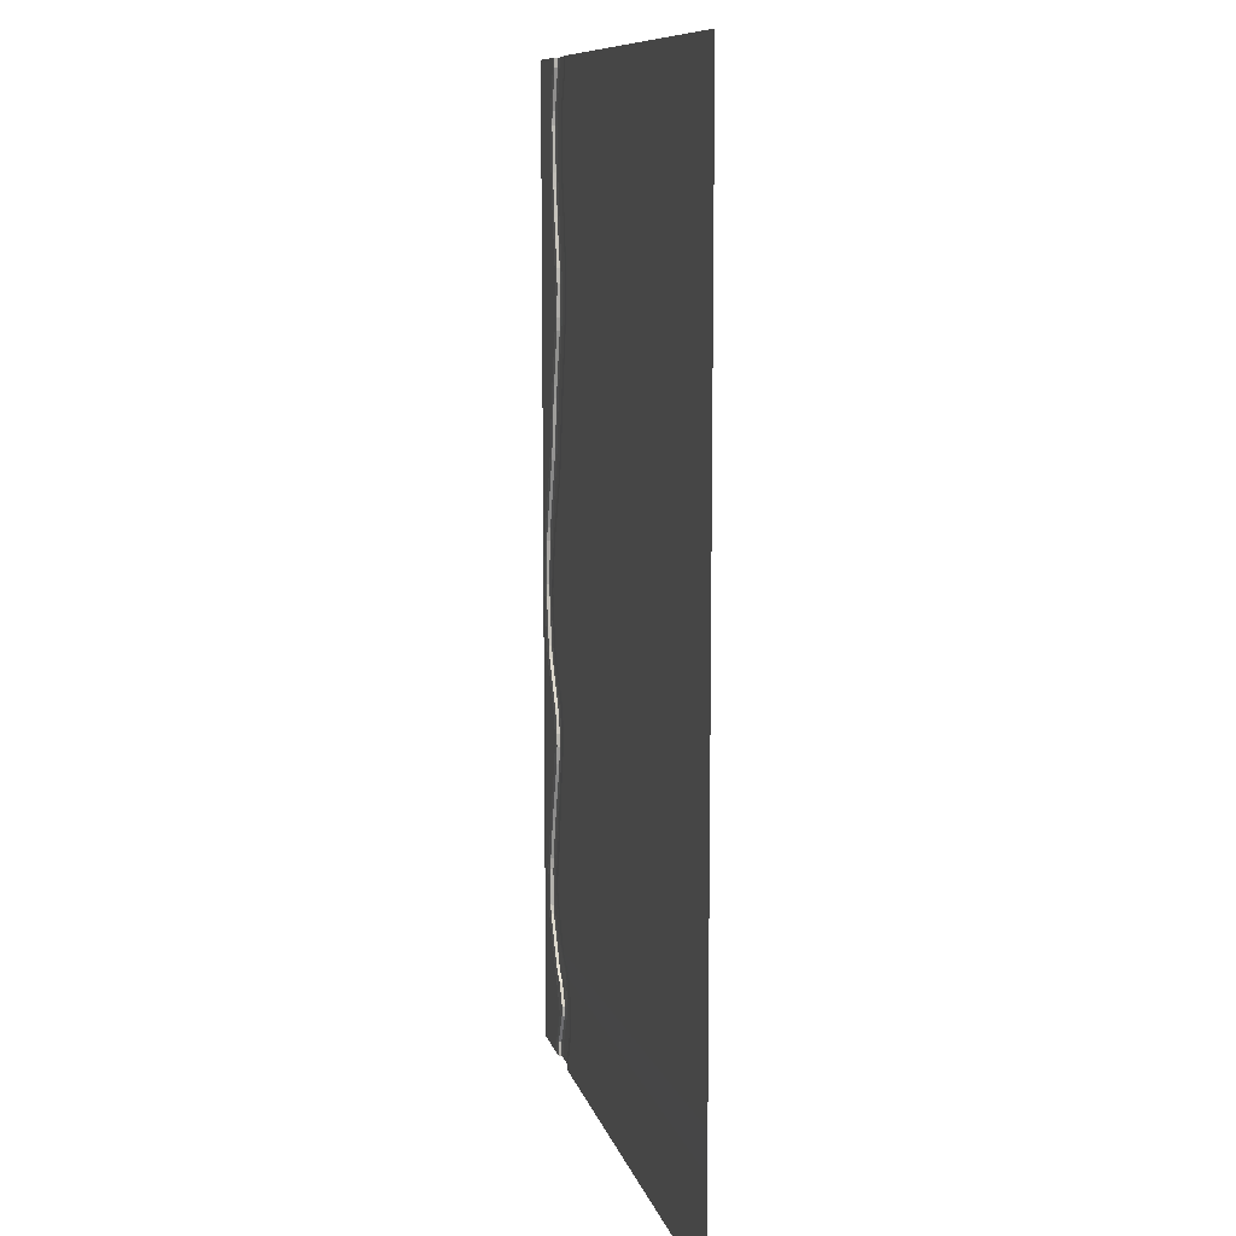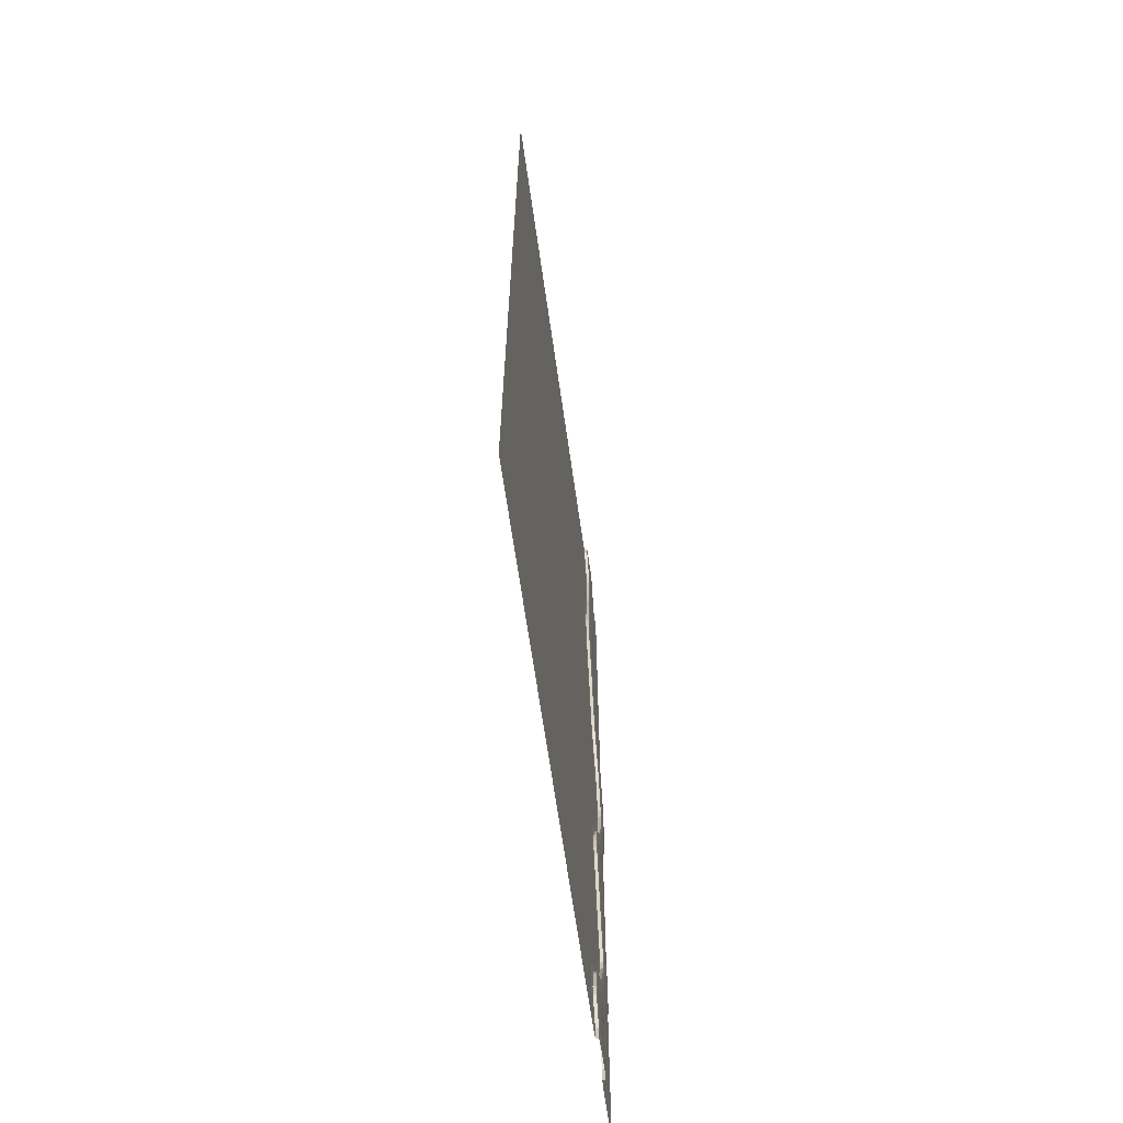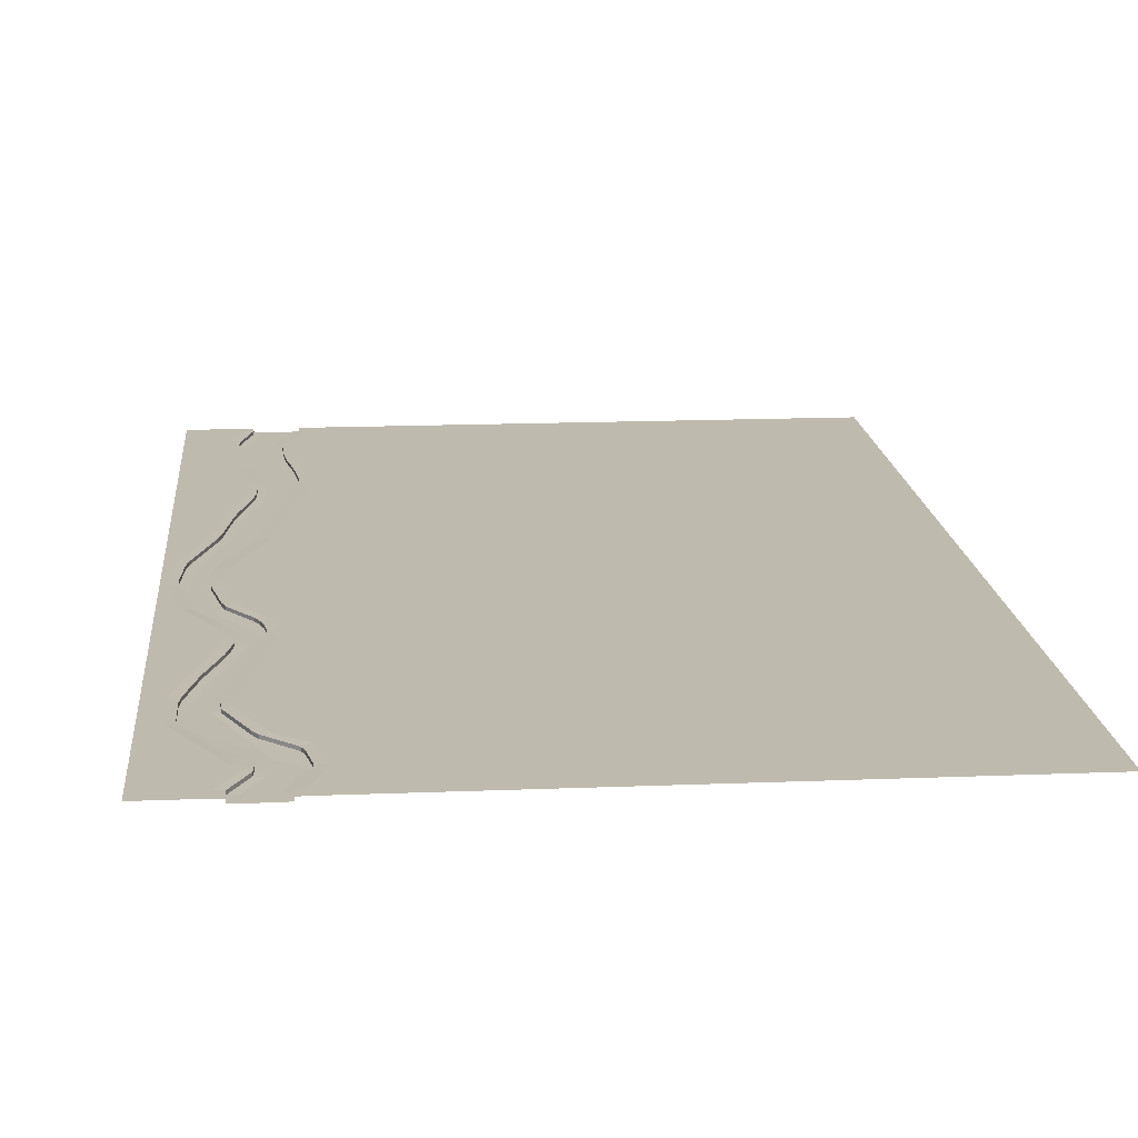
<metadata>
{"format":"obj","ext":"obj","renderer":"f3d","projection":"perspective","resolution":1024,"background":"white","views":[{"elev":10.2,"azim":-103.6,"up":"+Z"},{"elev":-65.9,"azim":-81.9,"up":"+Z"},{"elev":15.7,"azim":175.1,"up":"+Y"}]}
</metadata>
<code>
o Plane.001_Plane.002
v -80.48 0 80
v 20 0 80
v -80.48 0 -80
v 20 0 -80
v -80.48 0 -77.6
v 20 0 -77.6
v -80.48 0 78.55
v 20 0 78.55
v 20 0 -70.43
v 11.24 0 80
v 10.06 -0.05198 80
v 10.06 -0.05198 -80
v 11.34 0 -80
v 11.35 0 -77.6
v 10.06 -0.05198 -77.6
v 11.24 0 78.55
v 10.06 -0.05198 78.55
v 2.115 0 -80
v 3.363 -0.05198 -80
v 2.107 0 -77.6
v 3.363 -0.05198 -77.6
v 3.363 -0.05198 78.55
v 2.163 0 78.55
v 3.363 -0.05198 80
v 2.17 0 80
v 4.555 -0.5849 80
v 3.363 -0.5329 80
v 10.06 -0.5329 80
v 8.877 -0.5849 80
v 10.06 -0.5329 78.55
v 8.872 -0.5849 78.55
v 10.06 -0.5329 -77.6
v 8.768 -0.5849 -77.6
v 8.777 -0.5849 -80
v 10.06 -0.5329 -80
v 3.363 -0.5329 -80
v 4.61 -0.5849 -80
v 3.363 -0.5329 -77.6
v 4.619 -0.5849 -77.6
v 4.561 -0.5849 78.55
v 3.363 -0.5329 78.55
v 7.411 -0.05198 -70.62
v 9.04 -0.05198 -67.21
v 9.714 0 -70.47
v 9.04 -0.5329 -67.21
v 7.412 -0.5329 -70.61
v 20 0 60.4
v 20 0 62.7
v -80.48 0 62.7
v -80.48 0 60.43
v 20 0 38.41
v 20 0 40.63
v -80.48 0 40.62
v -80.48 0 38.38
v -80.48 0 -64.3
v -80.48 0 -66.53
v -80.48 0 -47
v -80.48 0 -48.93
v 20 0 -49.01
v 20 0 -46.98
v -80.48 0 6.445
v -80.48 0 4.438
v 20 0 4.4
v 20 0 6.482
v -80.48 0 55.87
v -80.48 0 53.65
v 20 0 53.68
v 20 0 55.89
v -80.48 0 19.72
v -80.48 0 17.77
v 20 0 17.71
v 20 0 19.73
v -80.48 0 29.85
v -80.48 0 27.67
v 20 0 27.67
v 20 0 29.82
v -80.48 0 -31
v -80.48 0 -33.13
v 20 0 -33.04
v 20 0 -30.99
v -80.48 0 -13.34
v -80.48 0 -14.82
v 20 0 -14.57
v 20 0 -12.74
v -80.48 0 -2.326
v -80.48 0 -4.129
v 20 0 -4.75
v 20 0 -2.689
v 20 0 -23.69
v 20 0 -21.9
v -80.48 0 -21.68
v -80.48 0 -23.74
v -80.48 0 71.94
v -80.48 0 69.81
v 20 0 69.81
v 20 0 71.97
v 20 0 -40.7
v 20 0 -38.73
v -80.48 0 -38.62
v -80.48 -0 -40.69
v 20 0 -57.5
v 20 0 -55.9
v -80.48 0 -55.86
v -80.48 0 -58.01
v 20 0 -72.43
v -80.48 0 -70.56
v -80.48 0 -72.48
v 20 0 45.83
v 20 0 48.11
v -80.48 0 48.14
v -80.48 0 45.83
v -80.48 0 2.021
v -80.48 0 -0.2374
v 20 0 -0.04565
v 20 0 2.147
v 20 0 -28.12
v 20 0 -25.97
v -80.48 0 -25.91
v -80.48 0 -28.12
v -80.48 0 -66.99
v -80.48 0 -69.17
v 12.73 0 62.7
v 12.48 0 60.41
v 11.28 -0.05198 60.42
v 11.53 -0.05198 62.7
v 5.434 -0.05198 62.7
v 5.166 -0.05198 60.43
v 3.948 0 60.43
v 4.218 0 62.7
v 11.53 -0.5329 62.7
v 11.28 -0.5329 60.42
v 10.08 -0.5849 60.42
v 10.33 -0.5849 62.7
v 6.649 -0.5849 62.7
v 6.382 -0.5849 60.43
v 5.166 -0.5329 60.43
v 5.434 -0.5329 62.7
v 10.24 0 40.63
v 10.52 0 38.41
v 9.297 -0.05198 38.42
v 9.015 -0.05198 40.63
v 3.648 -0.05198 40.62
v 3.956 -0.05198 38.39
v 2.704 0 38.38
v 2.399 0 40.62
v 9.015 -0.5329 40.63
v 9.297 -0.5329 38.42
v 8.064 -0.5849 38.41
v 7.784 -0.5849 40.63
v 4.895 -0.5849 40.62
v 5.207 -0.5849 38.4
v 3.955 -0.5329 38.4
v 3.648 -0.5329 40.62
v 10.69 -0.05198 -65.82
v 11.48 -0.05198 -64.77
v 2.809 -0.05198 -65.18
v 2.289 -0.05198 -66.52
v 1.104 0 -65.99
v 1.596 0 -64.19
v 11.48 -0.5329 -64.77
v 10.69 -0.5329 -65.82
v 13.66 -0.5884 -58.18
v 14.39 -0.5849 -57.41
v 3.058 -0.5849 -69.18
v 2.29 -0.5329 -66.51
v 2.806 -0.5329 -65.19
v 16.9 0 -47.73
v 17.14 0 -49.69
v 15.84 -0.05198 -49.98
v 15.6 -0.05198 -48.05
v 11.34 -0.05198 -50.4
v 11.19 -0.05198 -52.28
v 9.681 0 -52.23
v 9.846 0 -50.32
v 15.6 -0.5329 -48.04
v 15.84 -0.5329 -49.91
v 14.74 -0.5849 -50.45
v 14.51 -0.5849 -48.64
v 12.63 -0.5849 -49.69
v 12.45 -0.5849 -51.62
v 11.18 -0.5329 -52.29
v 11.34 -0.5329 -50.41
v 18.11 0 6.471
v 18.48 0 4.402
v 17.23 -0.05198 4.407
v 16.86 -0.05198 6.456
v 11.76 -0.05198 6.416
v 12.31 -0.05198 4.448
v 10.98 0 4.442
v 10.42 0 6.433
v 16.86 -0.5329 6.451
v 17.23 -0.5329 4.413
v 15.85 -0.5849 4.42
v 15.49 -0.5849 6.451
v 13.22 -0.5849 6.432
v 13.79 -0.5849 4.433
v 12.31 -0.5329 4.445
v 11.76 -0.5329 6.417
v 11.78 0 55.88
v 11.39 0 53.69
v 10.19 -0.05198 53.69
v 10.58 -0.05198 55.88
v 4.291 -0.05198 55.86
v 3.945 -0.05198 53.66
v 2.716 0 53.66
v 3.067 0 55.86
v 10.58 -0.5329 55.87
v 10.19 -0.5329 53.69
v 8.969 -0.5849 53.68
v 9.362 -0.5849 55.87
v 5.517 -0.5849 55.87
v 5.173 -0.5849 53.67
v 3.946 -0.5329 53.67
v 4.291 -0.5329 55.86
v 13.46 -0.05198 17.73
v 13.03 -0.05198 19.72
v 14.27 0 19.73
v 14.72 0 17.72
v 7.048 0 15.27
v 6.537 0 17.22
v 7.849 -0.05198 17.18
v 8.356 -0.05198 15.25
v 12.28 -0.5849 17.16
v 11.85 -0.5849 19.14
v 13.03 -0.5329 19.72
v 13.46 -0.5329 17.74
v 8.356 -0.5329 15.25
v 7.849 -0.5329 17.17
v 9.05 -0.5849 17.76
v 9.563 -0.5849 15.84
v 12.28 0 -31
v 12.79 0 -33.03
v 11.4 -0.05198 -33.02
v 10.9 -0.05198 -31
v 7.582 -0.05198 -31.01
v 7.995 -0.05198 -33.11
v 6.575 0 -33.12
v 6.163 0 -31
v 10.9 -0.5329 -31.01
v 11.4 -0.5329 -33.03
v 10.19 -0.5849 -33.05
v 9.697 -0.5849 -31
v 8.925 -0.5849 -31.01
v 9.341 -0.5849 -33.08
v 7.994 -0.5329 -33.1
v 7.582 -0.5329 -31.01
v 17.57 0 -12.74
v 17.01 0 -14.55
v 15.72 -0.05198 -14.53
v 16.27 -0.05198 -12.75
v 8.242 -0.05198 -18.75
v 7.615 -0.05198 -20.12
v 6.213 0 -20.06
v 6.853 0 -18.65
v 16.27 -0.5329 -12.74
v 15.72 -0.5329 -14.52
v 14.65 -0.5819 -15.26
v 15.18 -0.5849 -13.46
v 8.416 -0.5852 -21.79
v 7.617 -0.5329 -20.11
v 8.238 -0.5329 -18.76
v 11.81 -0.05198 27.68
v 11.4 -0.05198 29.81
v 12.63 0 29.82
v 13.06 0 27.68
v 5.665 -0.05198 29.84
v 6.062 -0.05198 27.69
v 4.78 0 27.68
v 4.385 0 29.85
v 10.56 -0.5849 27.68
v 10.14 -0.5849 29.82
v 11.4 -0.5329 29.81
v 11.81 -0.5329 27.68
v 6.942 -0.5849 29.83
v 7.343 -0.5849 27.68
v 6.062 -0.5329 27.69
v 5.666 -0.5329 29.83
v 17.65 -0.05198 -4.749
v 17.79 -0.05198 -2.739
v 19.05 0 -2.702
v 18.92 0 -4.75
v 10.38 0 -13.61
v 10.97 0 -11.89
v 12.33 -0.05198 -12.02
v 11.75 -0.05198 -13.73
v 16.38 -0.5849 -6.885
v 16.56 -0.5849 -4.987
v 17.79 -0.5329 -2.801
v 17.65 -0.5329 -4.761
v 11.75 -0.5329 -13.72
v 12.33 -0.5329 -12
v 12.34 -0.5849 -16.36
v 12.96 0 -21.92
v 12.33 0 -23.68
v 10.95 -0.05198 -23.67
v 11.58 -0.05198 -21.94
v 7.098 -0.05198 -21.71
v 6.772 -0.05198 -23.73
v 5.372 0 -23.74
v 5.698 0 -21.69
v 11.58 -0.5329 -21.94
v 10.95 -0.5329 -23.68
v 9.862 -0.5849 -23.67
v 10.52 -0.5849 -21.97
v 8.104 -0.5849 -23.7
v 6.772 -0.5329 -23.72
v 7.096 -0.5329 -21.72
v 11.99 -0.05198 69.81
v 11.81 -0.05198 71.95
v 13 0 71.96
v 13.18 0 69.81
v 4.586 0 69.81
v 4.342 0 71.93
v 5.557 -0.05198 71.91
v 5.8 -0.05198 69.81
v 10.79 -0.5849 69.81
v 10.62 -0.5849 71.94
v 11.81 -0.5329 71.94
v 11.99 -0.5329 69.81
v 5.8 -0.5329 69.81
v 5.557 -0.5329 71.91
v 6.763 -0.5849 71.93
v 7.012 -0.5849 69.81
v 8.481 0 -44.42
v 8.074 0 -42.35
v 9.529 -0.05198 -42.42
v 9.936 -0.05198 -44.46
v 9.935 -0.5329 -44.46
v 9.531 -0.5329 -42.43
v 10.73 -0.5849 -41.46
v 11.14 -0.5849 -43.47
v 13.93 -0.05198 -41.19
v 13.4 -0.05198 -39.31
v 14.76 0 -39.18
v 15.29 0 -41.09
v 12.92 -0.5849 -42.01
v 12.39 -0.5849 -40.12
v 13.4 -0.5329 -39.31
v 13.93 -0.5329 -41.18
v 15.47 -0.05198 -57.46
v 15.83 -0.05198 -55.94
v 17.14 0 -55.91
v 16.77 0 -57.48
v 5.545 -0.001645 -60.96
v 6.359 0 -59.6
v 7.916 -0.05198 -59.67
v 7.135 -0.05198 -60.95
v 14.39 -0.5822 -58
v 14.72 -0.5849 -56.6
v 15.83 -0.5329 -56.01
v 15.48 -0.5329 -57.45
v 7.136 -0.5329 -60.95
v 7.921 -0.5329 -59.65
v 6.409 -0.5849 -65.35
v 5.369 -0.5849 -67.91
v 7.541 -0.05198 -72.4
v 8.89 0 -72.42
v 0.3028 0 -72.47
v 0.2123 0 -70.57
v 1.496 -0.05198 -70.58
v 1.579 -0.05198 -72.46
v 6.209 -0.5849 -72.41
v 6.069 -0.5849 -70.6
v 7.542 -0.5329 -72.4
v 1.576 -0.5329 -72.45
v 1.495 -0.5329 -70.58
v 2.78 -0.5849 -70.59
v 2.856 -0.5849 -72.45
v 8.874 -0.05198 45.83
v 9.06 -0.05198 48.1
v 10.28 0 48.1
v 10.09 0 45.83
v 1.975 0 45.83
v 2.02 0 48.14
v 3.254 -0.05198 48.13
v 3.213 -0.05198 45.84
v 7.649 -0.5849 45.83
v 7.84 -0.5849 48.11
v 9.06 -0.5329 48.1
v 8.874 -0.5329 45.83
v 3.213 -0.5329 45.83
v 3.253 -0.5329 48.12
v 4.486 -0.5849 48.12
v 4.45 -0.5849 45.83
v 17.59 -0.05198 -0.02038
v 17.42 -0.05198 2.143
v 18.67 0 2.146
v 18.85 0 -0.03874
v 12.34 0 -5.007
v 12.38 0 -2.756
v 13.74 -0.05198 -2.839
v 13.7 -0.05198 -5.085
v 16.33 -0.5849 -1.641
v 16.17 -0.5849 0.452
v 17.42 -0.5329 2.141
v 17.59 -0.5329 0.0112
v 13.7 -0.5329 -5.105
v 13.74 -0.5329 -2.847
v 14.91 -0.5849 -1.263
v 14.86 -0.5849 -3.572
v 10.35 -0.05198 -28.11
v 10.41 -0.05198 -25.98
v 11.79 0 -25.98
v 11.74 0 -28.12
v 5.509 0 -28.11
v 5.305 0 -25.92
v 6.703 -0.05198 -25.93
v 6.91 -0.05198 -28.1
v 9.187 -0.5849 -28.12
v 9.271 -0.5849 -25.98
v 10.41 -0.5329 -25.98
v 10.35 -0.5329 -28.11
v 6.91 -0.5329 -28.1
v 6.703 -0.5329 -25.94
v 8.033 -0.5849 -25.96
v 8.246 -0.5849 -28.11
v 0.4851 0 -69.17
v 0.908 0 -66.99
v 2.195 -0.05198 -67
v 1.773 -0.05198 -69.16
v 1.773 -0.5329 -69.16
f 15 12 35 32
f 420 360 359 417
f 11 17 30 28
f 26 29 31 40
f 357 105 6 14
f 19 21 38 36
f 360 420 421 366
f 22 24 27 41
f 40 322 321 41
f 39 33 34 37
f 123 47 68 199
f 14 6 4 13
f 30 318 317 31
f 121 417 359 106
f 126 315 320 137
f 323 134 137 320
f 50 128 206 65
f 94 312 129 49
f 124 202 207 131
f 343 101 9 44
f 384 150 153 381
f 111 373 145 53
f 54 144 269 73
f 140 263 272 147
f 58 173 345 103
f 355 164 166 352
f 104 344 159 55
f 56 158 418 120
f 154 43 45 161
f 151 148 271 274
f 339 175 178 336
f 230 195 198 227
f 187 222 227 198
f 66 205 374 110
f 185 386 395 192
f 70 219 190 61
f 315 126 129 312
f 319 130 133 316
f 135 132 210 211
f 139 51 76 264
f 212 383 382 213
f 273 225 224 270
f 78 237 325 99
f 275 229 228 276
f 233 333 338 240
f 218 71 64 183
f 184 63 115 387
f 171 327 328 182
f 62 189 390 112
f 327 171 174 324
f 82 253 300 91
f 408 235 238 405
f 235 408 413 246
f 416 243 246 413
f 119 405 238 77
f 292 259 261 290
f 251 285 290 261
f 113 389 283 85
f 249 296 301 256
f 86 282 254 81
f 380 146 149 377
f 376 142 145 373
f 265 75 72 217
f 396 288 287 393
f 294 89 117 403
f 400 292 291 397
f 298 407 406 299
f 281 87 84 247
f 7 23 313 93
f 392 284 283 389
f 259 257 304
f 289 255 258 286
f 285 251 254 282
f 22 314 313 23
f 5 20 18 3
f 164 367 366 421
f 1 25 23 7
f 372 108 52 138
f 331 179 182 328
f 412 239 242 409
f 232 79 98 334
f 244 241 337 330
f 248 83 90 293
f 156 347 352 166
f 169 341 350 176
f 100 324 174 57
f 168 59 102 342
f 180 177 349 354
f 16 8 96 310
f 364 32 33 362
f 46 363 354
f 357 14 15 356
f 142 376 381 153
f 204 375 374 205
f 200 67 109 371
f 208 379 378 209
f 267 221 220 268
f 74 268 220 69
f 196 193 394 399
f 226 191 194 223
f 222 187 190 219
f 388 114 88 280
f 404 116 80 231
f 107 358 20 5
f 305 415 414 306
f 92 299 406 118
f 302 411 410 303
f 347 156 159 344
f 351 160 163 348
f 164 162 354 165
f 335 97 60 167
f 311 122 125 308
f 42 43 44
f 10 16 17 11
f 356 15 32 364
f 14 13 12 15
f 21 19 18 20
f 21 361 365 38
f 24 22 23 25
f 28 30 31 29
f 368 362 33 39
f 32 35 34 33
f 39 37 36 38
f 354 45 46
f 26 40 41 27
f 123 199 202 124
f 127 203 206 128
f 131 207 210 132
f 135 211 214 136
f 139 264 263 140
f 143 266 269 144
f 147 272 271 148
f 151 274 277 152
f 44 43 154
f 157 419 418 158
f 161 45 354 162
f 266 143 152 277
f 343 44 155 340
f 184 387 386 185
f 188 391 390 189
f 192 395 394 193
f 196 399 398 197
f 308 125 130 319
f 203 127 136 214
f 323 316 133 134
f 372 138 141 369
f 262 216 225 273
f 221 267 276 228
f 275 270 224 229
f 404 231 234 401
f 369 141 146 380
f 384 377 149 150
f 172 346 345 173
f 232 334 333 233
f 236 326 325 237
f 240 338 337 241
f 244 330 329 245
f 248 293 296 249
f 252 297 300 253
f 256 301 304 257
f 259 307 260
f 180 354 353 181
f 168 342 341 169
f 176 350 349 177
f 385 279 288 396
f 284 392 397 291
f 400 393 287 292
f 294 403 402 295
f 278 250 255 289
f 297 252 260 307
f 292 286 258 259
f 388 280 279 385
f 17 309 318 30
f 314 22 41 321
f 40 31 317 322
f 326 236 245 329
f 281 247 250 278
f 401 234 239 412
f 416 409 242 243
f 332 170 175 339
f 346 172 181 353
f 331 336 178 179
f 218 183 186 215
f 361 21 20 358
f 164 354 363 367
f 368 39 38 365
f 201 370 379 208
f 375 204 213 382
f 212 209 378 383
f 265 217 216 262
f 215 186 191 226
f 391 188 197 398
f 230 223 194 195
f 200 371 370 201
f 295 402 411 302
f 407 298 306 414
f 305 303 410 415
f 16 310 309 17
f 340 155 160 351
f 419 157 165
f 355 348 163 164
f 335 167 170 332
f 42 46 45 43
f 10 2 8 16
f 42 44 357 356
f 359 360 361 358
f 363 46 364 362
f 366 367 368 365
f 309 310 311 308
f 123 124 125 122
f 313 314 315 312
f 127 128 129 126
f 317 318 319 316
f 131 132 133 130
f 321 322 323 320
f 135 136 137 134
f 370 371 372 369
f 139 140 141 138
f 374 375 376 373
f 143 144 145 142
f 378 379 380 377
f 147 148 149 146
f 382 383 384 381
f 151 152 153 150
f 341 342 343 340
f 44 154 155
f 345 346 347 344
f 157 158 159 156
f 349 350 351 348
f 161 162 163 160
f 353 354 355 352
f 164 165 166
f 267 268 269 266
f 275 276 277 274
f 216 217 218 215
f 184 185 186 183
f 220 221 222 219
f 188 189 190 187
f 224 225 226 223
f 192 193 194 191
f 228 229 230 227
f 196 197 198 195
f 200 201 202 199
f 204 205 206 203
f 208 209 210 207
f 212 213 214 211
f 263 264 265 262
f 271 272 273 270
f 325 326 327 324
f 172 173 174 171
f 402 403 404 401
f 232 233 234 231
f 406 407 408 405
f 236 237 238 235
f 410 411 412 409
f 240 241 242 239
f 414 415 416 413
f 244 245 246 243
f 279 280 281 278
f 248 249 250 247
f 283 284 285 282
f 252 253 254 251
f 287 288 289 286
f 256 257 258 255
f 291 292 290
f 259 260 261
f 329 330 331 328
f 180 181 182 179
f 333 334 335 332
f 168 169 170 167
f 337 338 339 336
f 176 177 178 175
f 386 387 388 385
f 390 391 392 389
f 394 395 396 393
f 398 399 400 397
f 294 295 296 293
f 298 299 300 297
f 302 303 304 301
f 305 306 307 259
f 418 419 420 417
f 165 164 421
f 44 9 105 357
f 46 42 356 364
f 95 311 310 96
f 308 319 318 309
f 106 359 358 107
f 360 366 365 361
f 312 94 93 313
f 320 315 314 321
f 316 323 322 317
f 367 363 362 368
f 47 123 122 48
f 124 131 130 125
f 67 200 199 68
f 201 208 207 202
f 136 127 126 137
f 128 50 49 129
f 213 204 203 214
f 205 66 65 206
f 132 135 134 133
f 209 212 211 210
f 371 109 108 372
f 51 139 138 52
f 379 370 369 380
f 140 147 146 141
f 75 265 264 76
f 262 273 272 263
f 152 143 142 153
f 375 382 381 376
f 276 267 266 277
f 110 374 373 111
f 144 54 53 145
f 268 74 73 269
f 383 378 377 384
f 148 151 150 149
f 270 275 274 271
f 342 102 101 343
f 350 341 340 351
f 154 161 160 155
f 165 157 156 166
f 346 353 352 347
f 421 420 419 165
f 103 345 344 104
f 158 56 55 159
f 417 121 120 418
f 354 349 348 355
f 162 164 163
f 354 164 165
f 167 60 59 168
f 338 333 332 339
f 169 176 175 170
f 334 98 97 335
f 57 174 173 58
f 99 325 324 100
f 171 182 181 172
f 326 329 328 327
f 179 178 177 180
f 330 337 336 331
f 217 72 71 218
f 63 184 183 64
f 225 216 215 226
f 185 192 191 186
f 114 388 387 115
f 385 396 395 386
f 197 188 187 198
f 221 228 227 222
f 69 220 219 70
f 189 62 61 190
f 397 392 391 398
f 389 113 112 390
f 229 224 223 230
f 193 196 195 194
f 393 400 399 394
f 411 402 401 412
f 233 240 239 234
f 403 117 116 404
f 79 232 231 80
f 245 236 235 246
f 407 414 413 408
f 118 406 405 119
f 237 78 77 238
f 415 410 409 416
f 241 244 243 242
f 280 88 87 281
f 83 248 247 84
f 288 279 278 289
f 249 256 255 250
f 89 294 293 90
f 295 302 301 296
f 260 252 251 261
f 284 291 290 285
f 85 283 282 86
f 253 82 81 254
f 306 298 297 307
f 299 92 91 300
f 292 287 286
f 257 259 258
f 303 305 259 304
f 311 95 48 122

</code>
